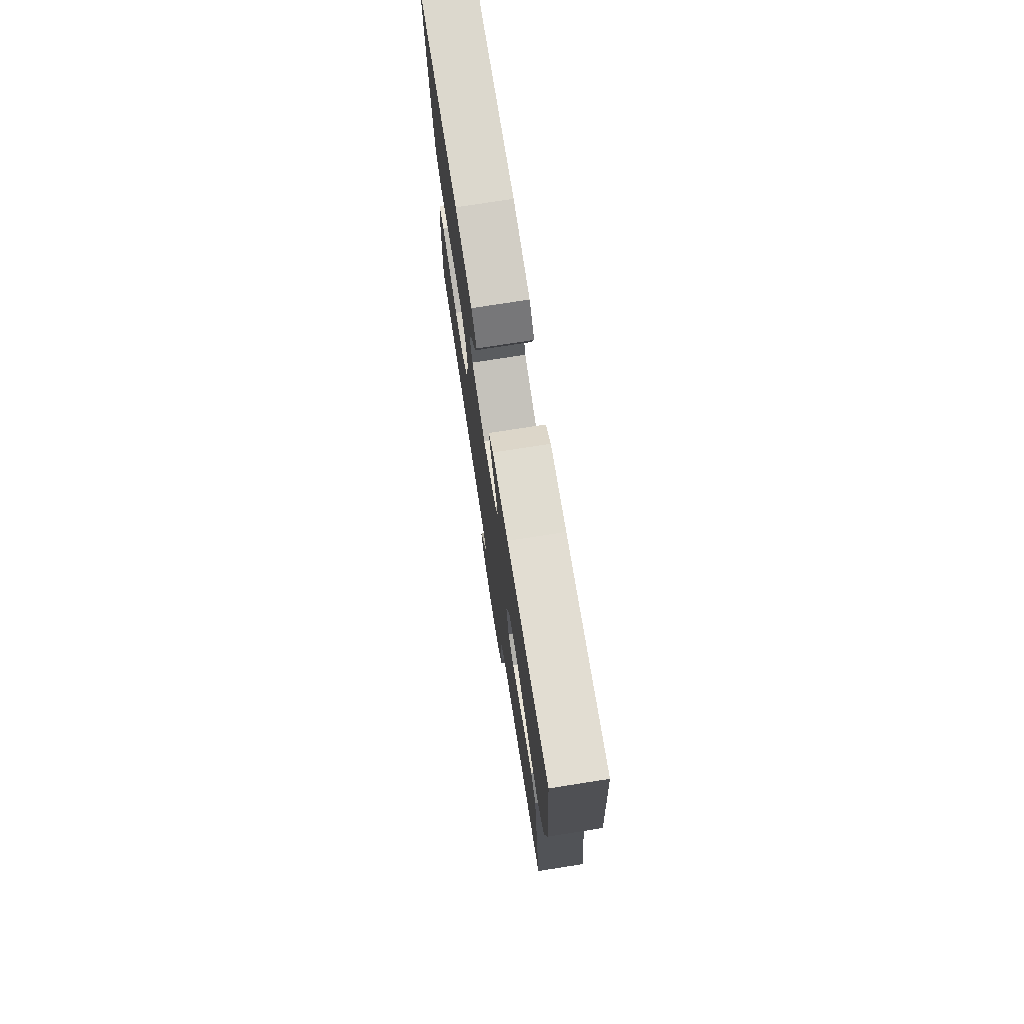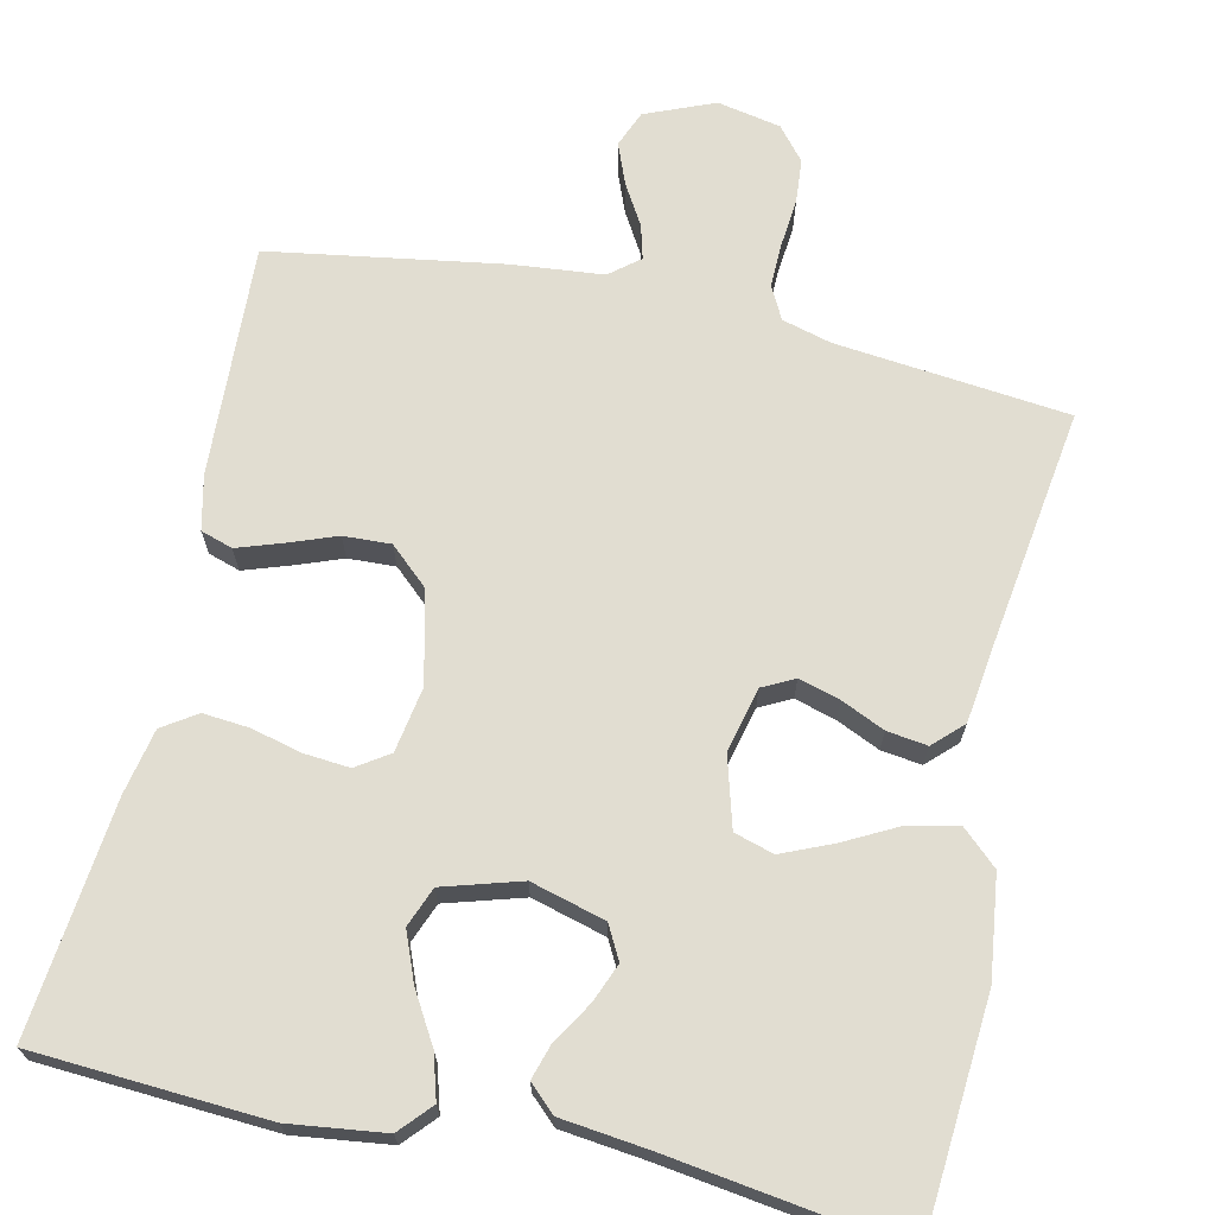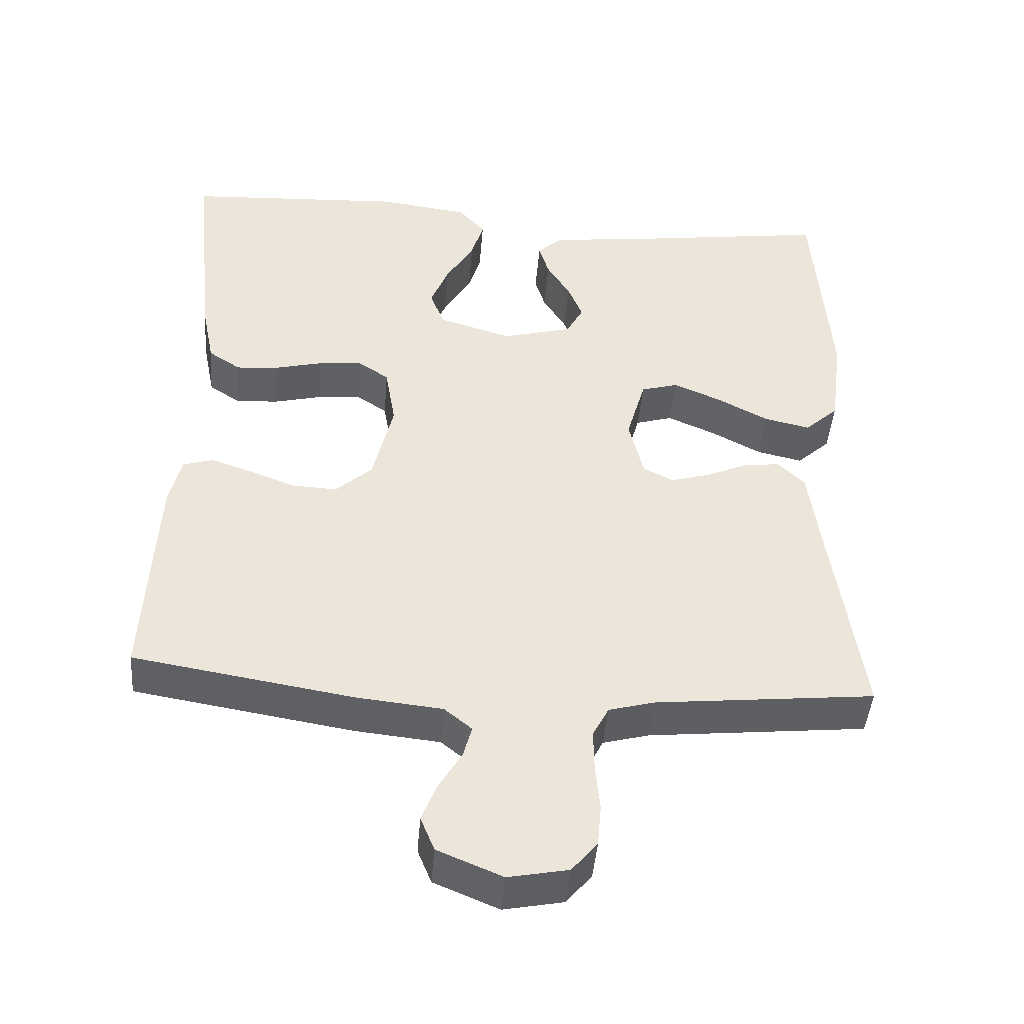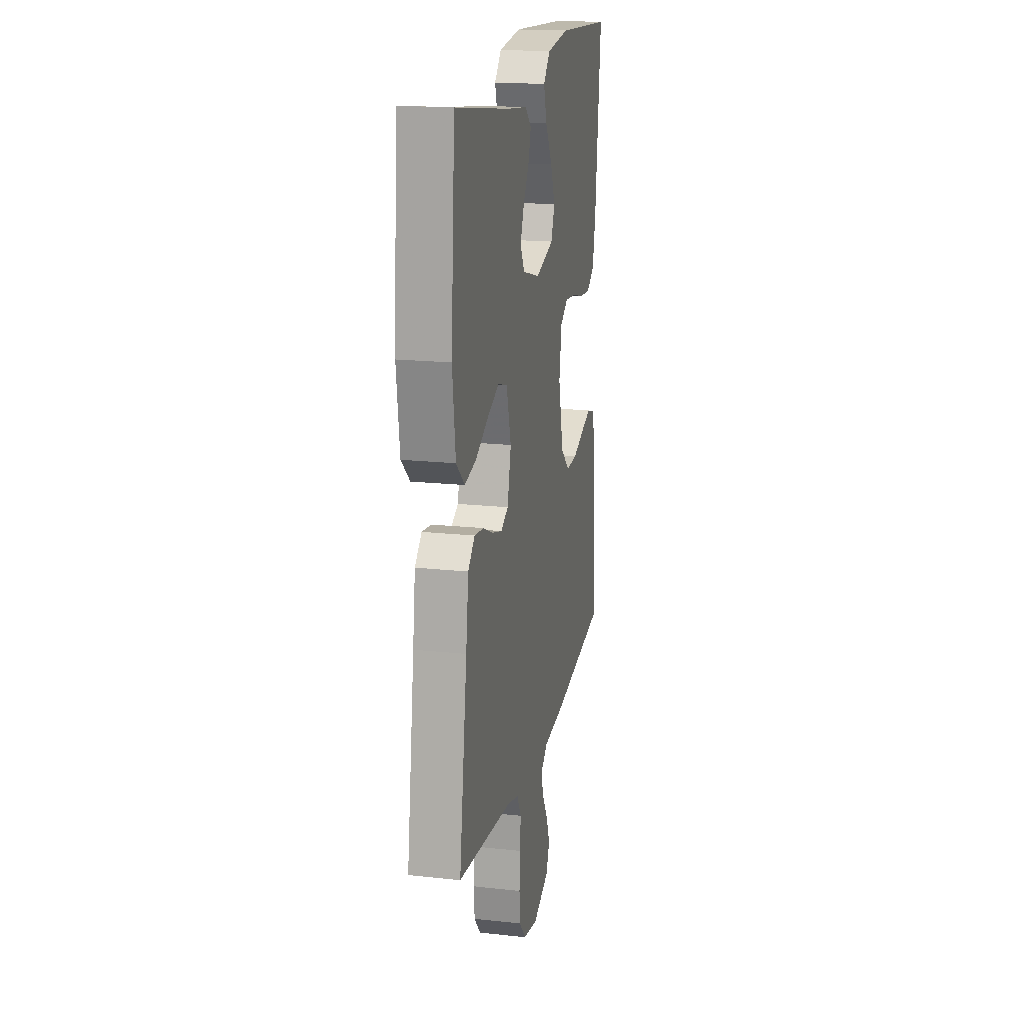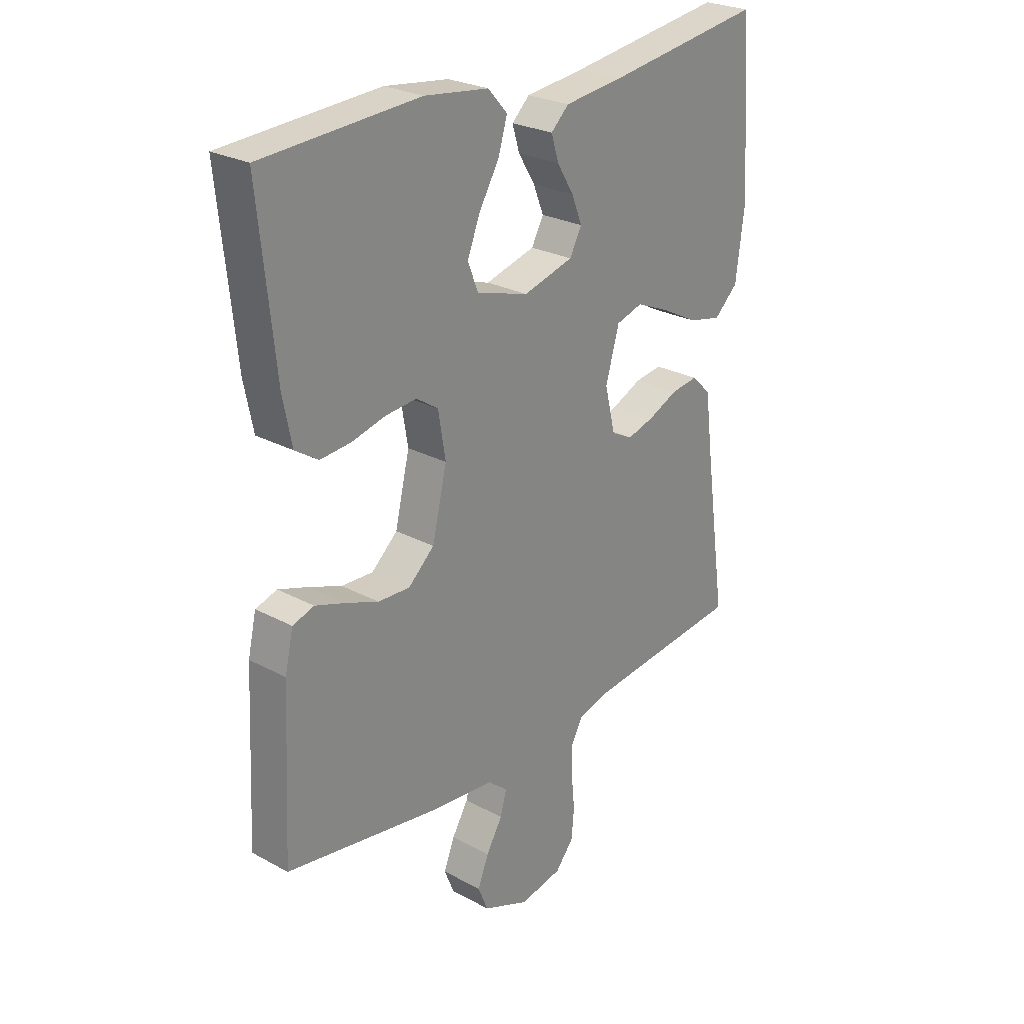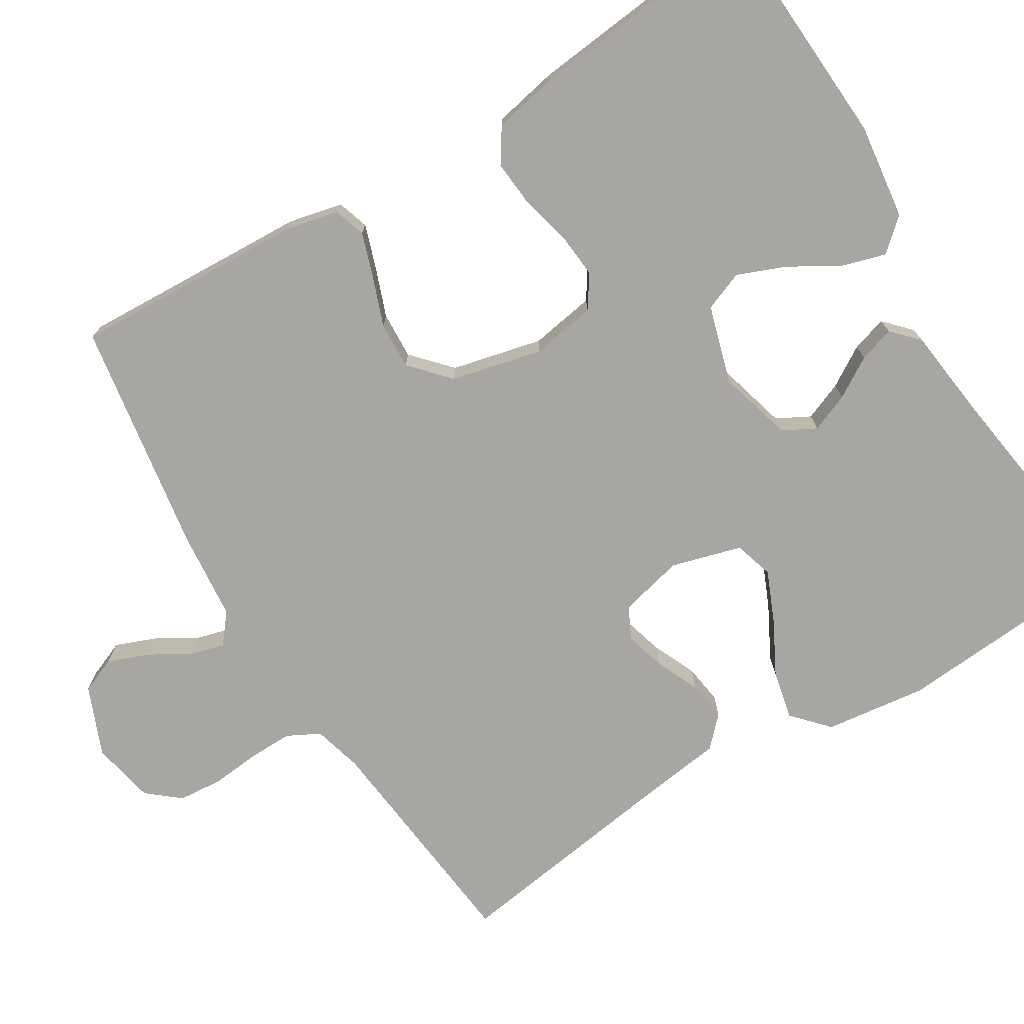
<metadata>
{"format":"obj","ext":"obj","renderer":"f3d","projection":"perspective","resolution":1024,"background":"white","views":[{"elev":75.6,"azim":81.1,"up":"+Z"},{"elev":68.9,"azim":12.7,"up":"+Y"},{"elev":-44.6,"azim":-4.6,"up":"+Z"},{"elev":18.1,"azim":102.0,"up":"+Z"},{"elev":26.0,"azim":-49.4,"up":"+Z"},{"elev":-74.3,"azim":-58.4,"up":"+Y"}]}
</metadata>
<code>
v -0.5 0.07 -0.5
v -0.485 0.07 -0.2
v -0.469 0.07 -0.13
v -0.428 0.07 -0.117
v -0.372 0.07 -0.136
v -0.308 0.07 -0.16
v -0.247 0.07 -0.163
v -0.197 0.07 -0.118
v -0.169 0.07 0
v -0.183 0.07 0.084
v -0.225 0.07 0.112
v -0.284 0.07 0.107
v -0.349 0.07 0.091
v -0.408 0.07 0.086
v -0.452 0.07 0.115
v -0.469 0.07 0.2
v -0.5 0.07 0.5
v -0.2 0.07 0.517
v -0.077 0.07 0.501
v -0.04 0.07 0.46
v -0.057 0.07 0.403
v -0.095 0.07 0.339
v -0.12 0.07 0.277
v -0.1 0.07 0.226
v 0 0.07 0.196
v 0.096 0.07 0.222
v 0.119 0.07 0.265
v 0.099 0.07 0.315
v 0.067 0.07 0.367
v 0.053 0.07 0.413
v 0.087 0.07 0.445
v 0.2 0.07 0.458
v 0.5 0.07 0.5
v 0.522 0.07 0.2
v 0.505 0.07 0.069
v 0.459 0.07 0.027
v 0.396 0.07 0.041
v 0.326 0.07 0.078
v 0.261 0.07 0.106
v 0.21 0.07 0.091
v 0.184 0.07 0
v 0.204 0.07 -0.083
v 0.245 0.07 -0.104
v 0.298 0.07 -0.089
v 0.354 0.07 -0.064
v 0.406 0.07 -0.057
v 0.443 0.07 -0.093
v 0.457 0.07 -0.2
v 0.5 0.07 -0.5
v 0.2 0.07 -0.531
v 0.137 0.07 -0.548
v 0.115 0.07 -0.59
v 0.116 0.07 -0.647
v 0.122 0.07 -0.71
v 0.117 0.07 -0.767
v 0.082 0.07 -0.809
v 0 0.07 -0.825
v -0.089 0.07 -0.788
v -0.108 0.07 -0.741
v -0.087 0.07 -0.688
v -0.056 0.07 -0.636
v -0.044 0.07 -0.592
v -0.082 0.07 -0.561
v -0.2 0.07 -0.549
v -0.5 0 -0.5
v -0.485 0 -0.2
v -0.469 0 -0.13
v -0.428 0 -0.117
v -0.372 0 -0.136
v -0.308 0 -0.16
v -0.247 0 -0.163
v -0.197 0 -0.118
v -0.169 0 0
v -0.183 0 0.084
v -0.225 0 0.112
v -0.284 0 0.107
v -0.349 0 0.091
v -0.408 0 0.086
v -0.452 0 0.115
v -0.469 0 0.2
v -0.5 0 0.5
v -0.2 0 0.517
v -0.077 0 0.501
v -0.04 0 0.46
v -0.057 0 0.403
v -0.095 0 0.339
v -0.12 0 0.277
v -0.1 0 0.226
v 0 0 0.196
v 0.096 0 0.222
v 0.119 0 0.265
v 0.099 0 0.315
v 0.067 0 0.367
v 0.053 0 0.413
v 0.087 0 0.445
v 0.2 0 0.458
v 0.5 0 0.5
v 0.522 0 0.2
v 0.505 0 0.069
v 0.459 0 0.027
v 0.396 0 0.041
v 0.326 0 0.078
v 0.261 0 0.106
v 0.21 0 0.091
v 0.184 0 0
v 0.204 0 -0.083
v 0.245 0 -0.104
v 0.298 0 -0.089
v 0.354 0 -0.064
v 0.406 0 -0.057
v 0.443 0 -0.093
v 0.457 0 -0.2
v 0.5 0 -0.5
v 0.2 0 -0.531
v 0.137 0 -0.548
v 0.115 0 -0.59
v 0.116 0 -0.647
v 0.122 0 -0.71
v 0.117 0 -0.767
v 0.082 0 -0.809
v 0 0 -0.825
v -0.089 0 -0.788
v -0.108 0 -0.741
v -0.087 0 -0.688
v -0.056 0 -0.636
v -0.044 0 -0.592
v -0.082 0 -0.561
v -0.2 0 -0.549
f 63 64 1 2
f 62 63 2 3
f 58 59 60 61
f 58 61 62
f 57 58 62
f 56 57 62
f 53 54 55 56
f 52 53 56 62
f 51 52 62 3
f 48 49 50
f 44 45 46 47
f 43 44 47 48
f 35 36 37 38
f 35 38 39
f 32 33 34 35
f 32 35 39
f 31 32 39 40
f 28 29 30 31
f 27 28 31 40
f 19 20 21 22
f 19 22 23
f 18 19 23
f 17 18 23
f 16 17 23 24
f 12 13 14 15
f 11 12 15 16
f 3 4 5 6
f 50 51 3 6
f 43 48 50
f 42 43 50
f 41 42 50
f 26 27 40 41
f 25 26 41 50
f 11 16 24 25
f 10 11 25
f 9 10 25 50
f 8 9 50
f 7 8 50
f 6 7 50
f 66 65 128 127
f 67 66 127 126
f 125 124 123 122
f 126 125 122
f 126 122 121
f 126 121 120
f 120 119 118 117
f 126 120 117 116
f 67 126 116 115
f 114 113 112
f 111 110 109 108
f 112 111 108 107
f 102 101 100 99
f 103 102 99
f 99 98 97 96
f 103 99 96
f 104 103 96 95
f 95 94 93 92
f 104 95 92 91
f 86 85 84 83
f 87 86 83
f 87 83 82
f 87 82 81
f 88 87 81 80
f 79 78 77 76
f 80 79 76 75
f 70 69 68 67
f 70 67 115 114
f 114 112 107
f 114 107 106
f 114 106 105
f 105 104 91 90
f 114 105 90 89
f 89 88 80 75
f 89 75 74
f 114 89 74 73
f 114 73 72
f 114 72 71
f 114 71 70
f 1 65 66 2
f 2 66 67 3
f 3 67 68 4
f 4 68 69 5
f 5 69 70 6
f 6 70 71 7
f 7 71 72 8
f 8 72 73 9
f 9 73 74 10
f 10 74 75 11
f 11 75 76 12
f 12 76 77 13
f 13 77 78 14
f 14 78 79 15
f 15 79 80 16
f 16 80 81 17
f 17 81 82 18
f 18 82 83 19
f 19 83 84 20
f 20 84 85 21
f 21 85 86 22
f 22 86 87 23
f 23 87 88 24
f 24 88 89 25
f 25 89 90 26
f 26 90 91 27
f 27 91 92 28
f 28 92 93 29
f 29 93 94 30
f 30 94 95 31
f 31 95 96 32
f 32 96 97 33
f 33 97 98 34
f 34 98 99 35
f 35 99 100 36
f 36 100 101 37
f 37 101 102 38
f 38 102 103 39
f 39 103 104 40
f 40 104 105 41
f 41 105 106 42
f 42 106 107 43
f 43 107 108 44
f 44 108 109 45
f 45 109 110 46
f 46 110 111 47
f 47 111 112 48
f 48 112 113 49
f 49 113 114 50
f 50 114 115 51
f 51 115 116 52
f 52 116 117 53
f 53 117 118 54
f 54 118 119 55
f 55 119 120 56
f 56 120 121 57
f 57 121 122 58
f 58 122 123 59
f 59 123 124 60
f 60 124 125 61
f 61 125 126 62
f 62 126 127 63
f 63 127 128 64
f 64 128 65 1

</code>
